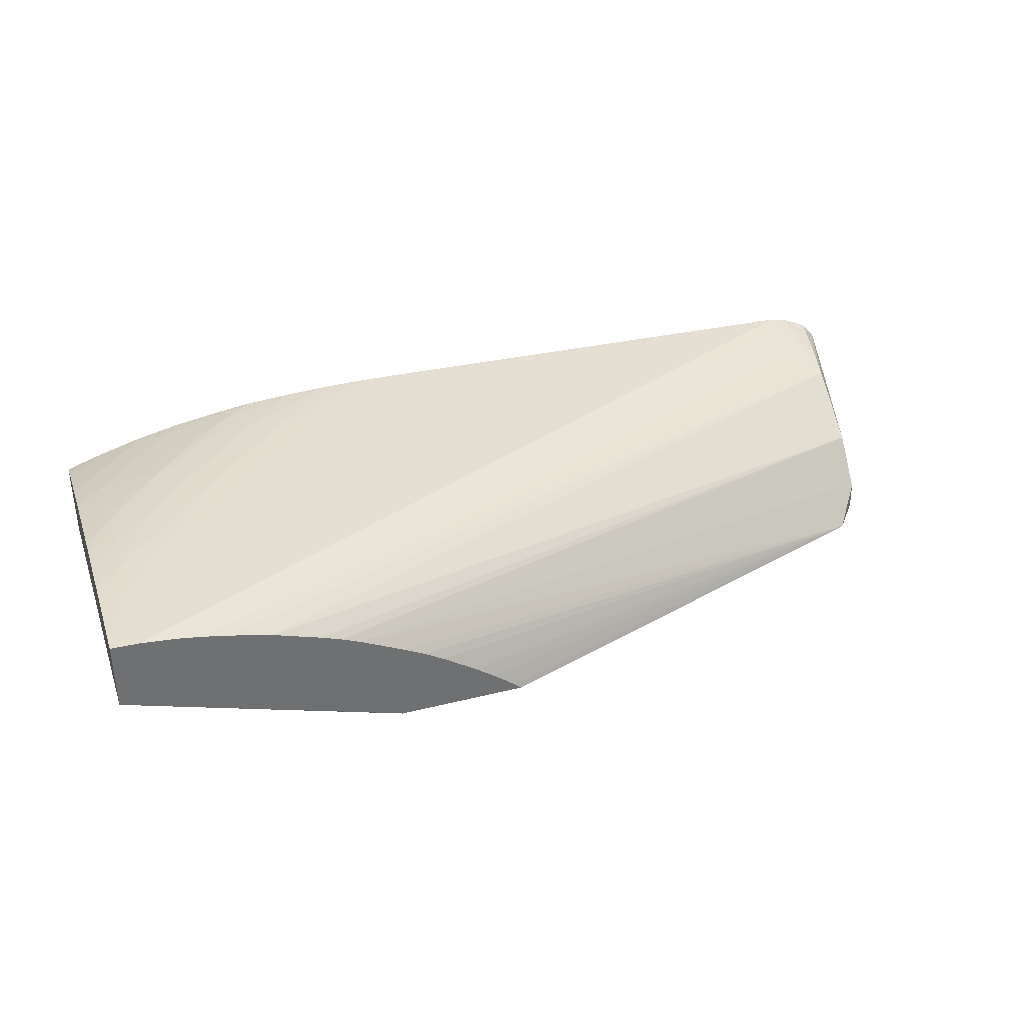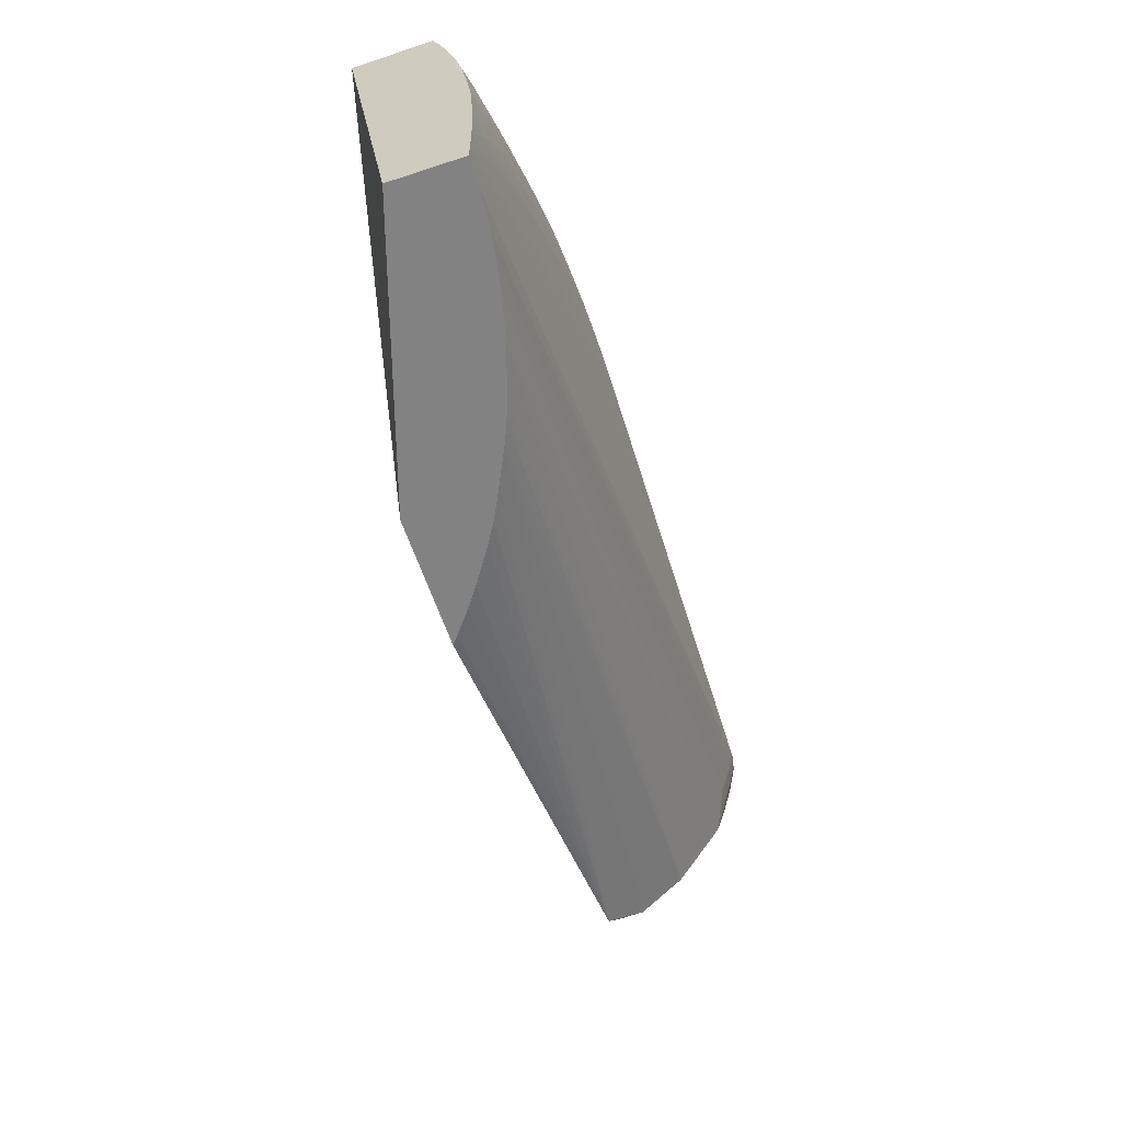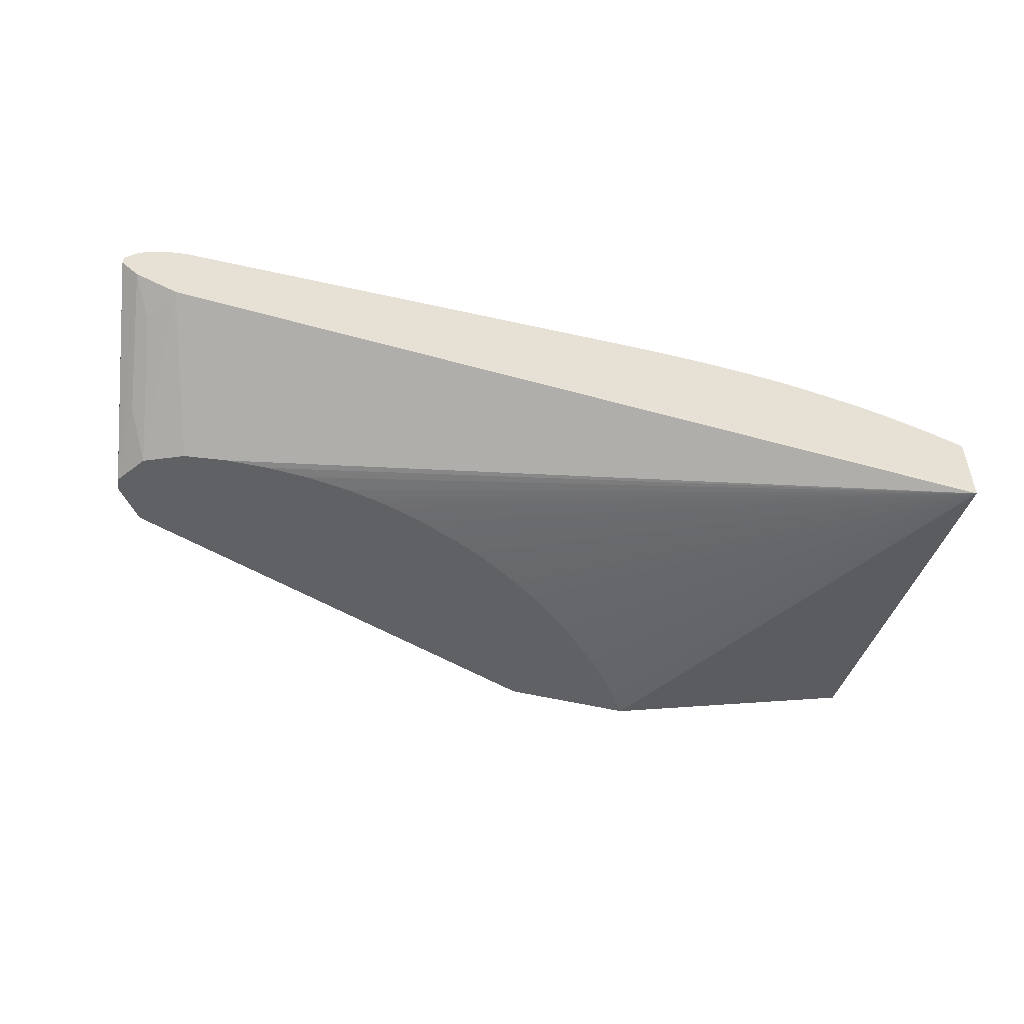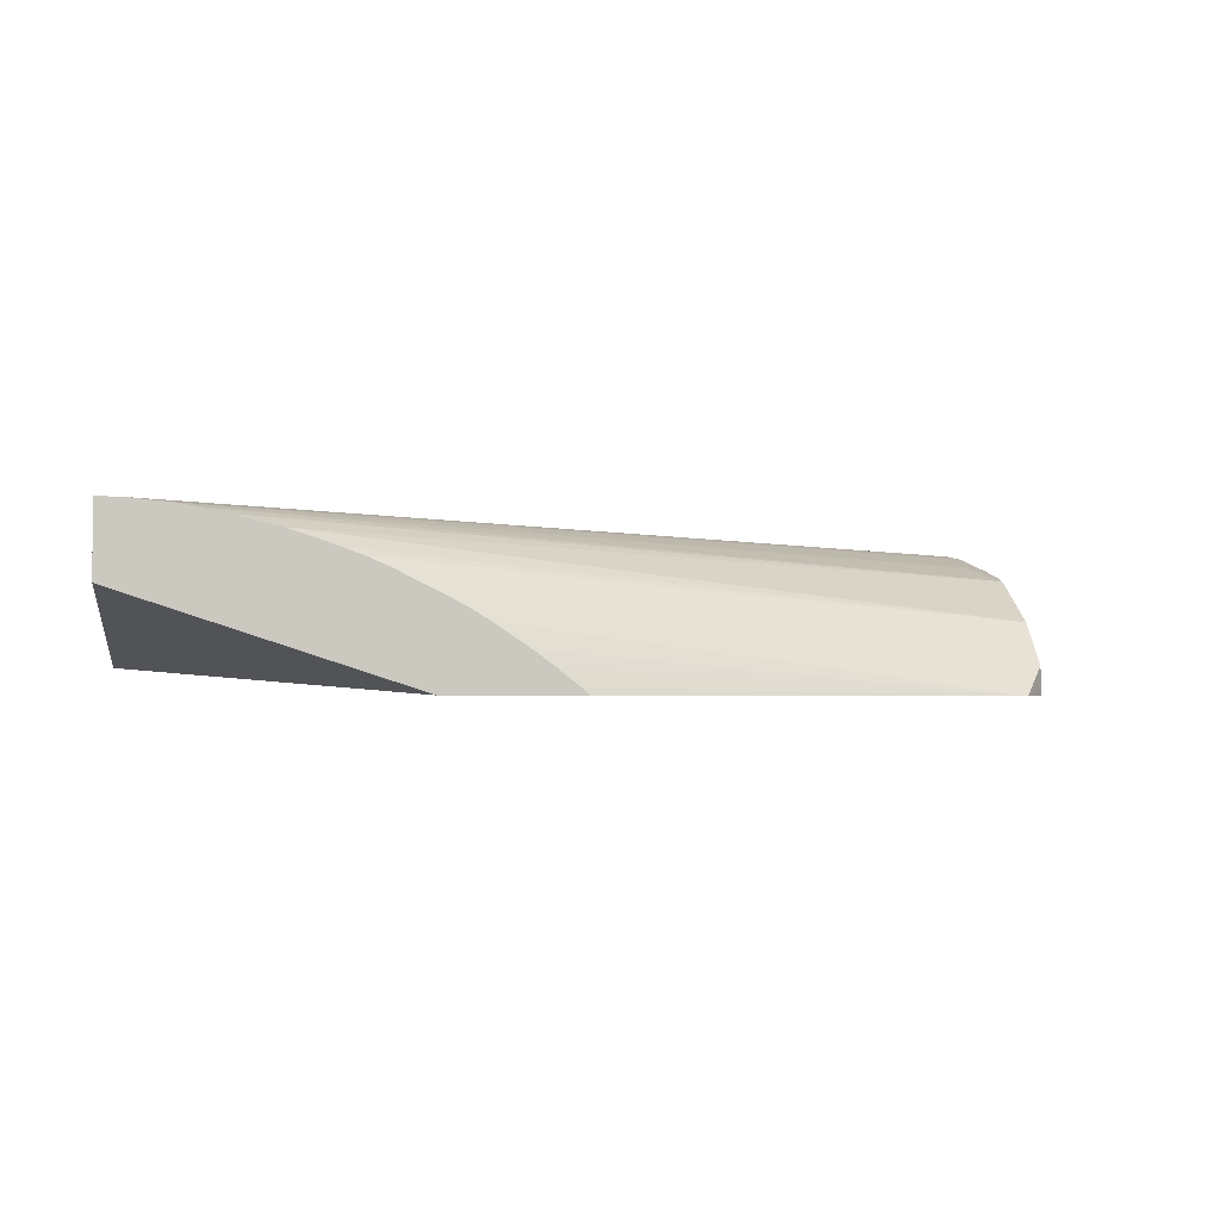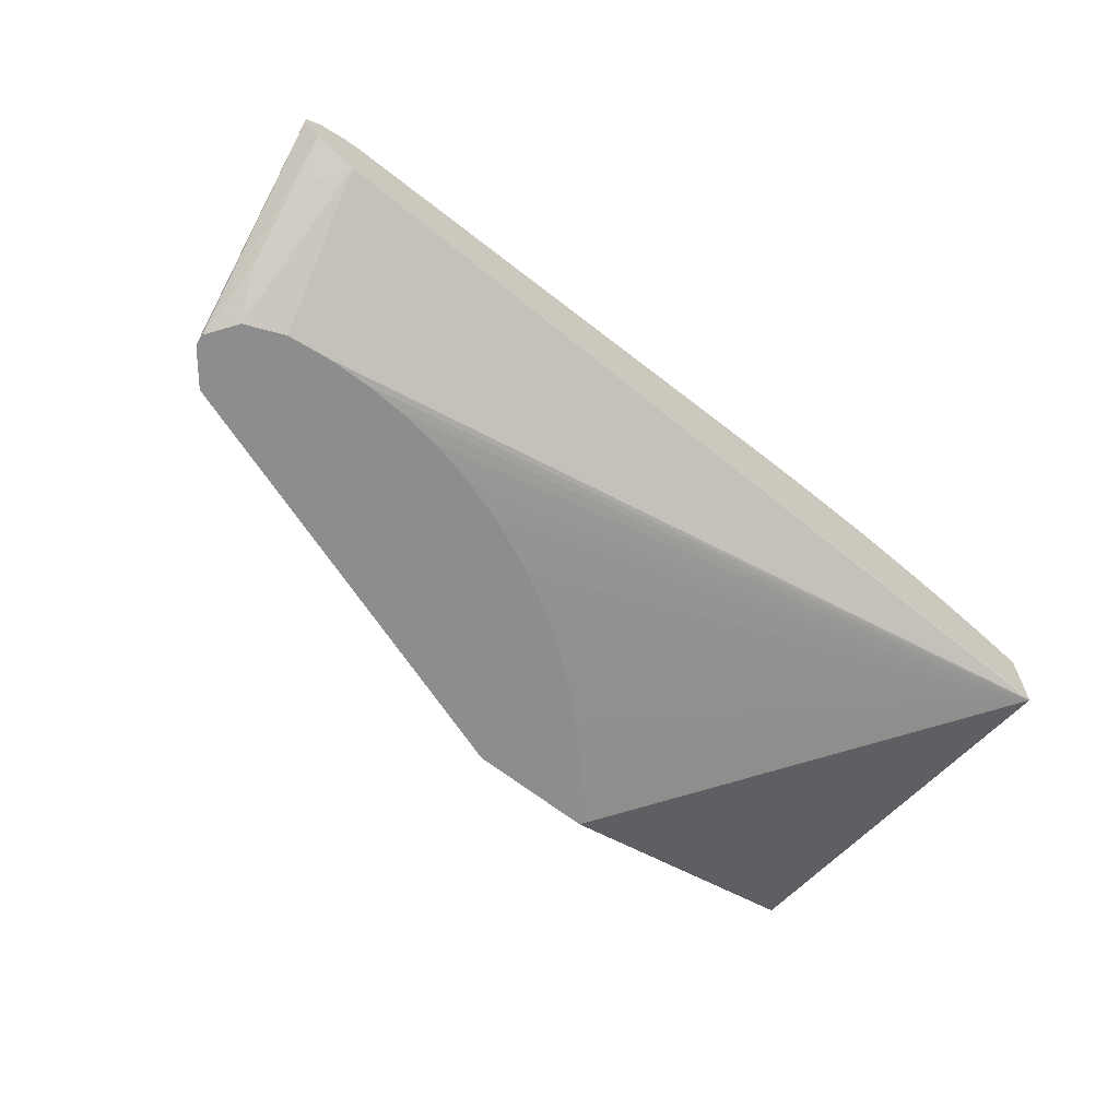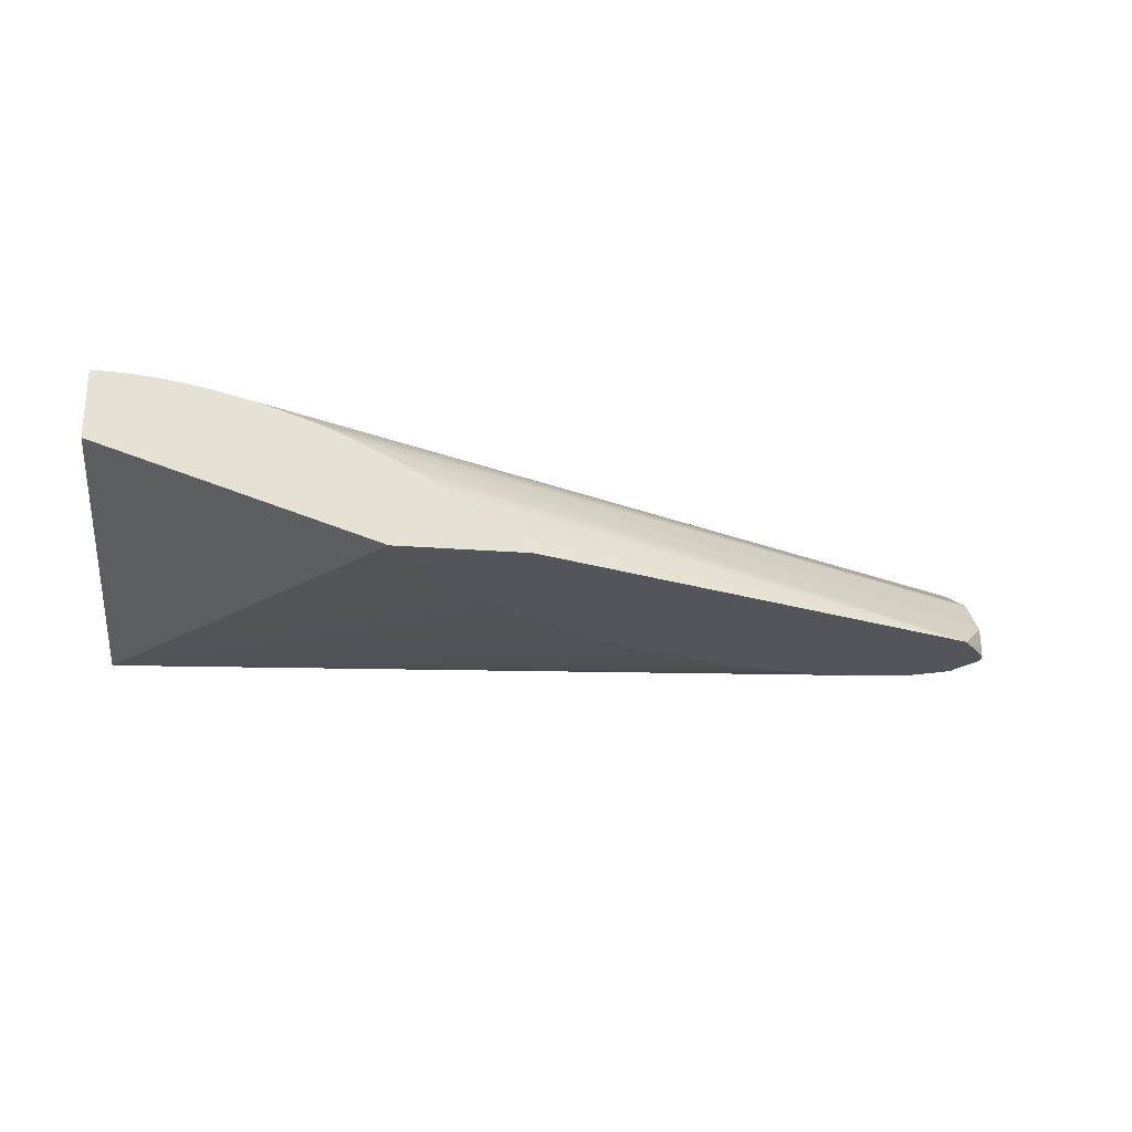
<metadata>
{"format":"obj","ext":"obj","renderer":"f3d","projection":"perspective","resolution":1024,"background":"white","views":[{"elev":35.8,"azim":-18.2,"up":"+Z"},{"elev":-60.9,"azim":-71.5,"up":"+Y"},{"elev":-49.8,"azim":165.1,"up":"+Z"},{"elev":-2.5,"azim":-10.8,"up":"+Z"},{"elev":-64.7,"azim":141.4,"up":"+Z"},{"elev":-24.9,"azim":-7.1,"up":"+Z"}]}
</metadata>
<code>
v 0.0003415 1.761 0.1759
v 0.0003039 1.761 0.1721
v -0.00289 1.761 0.1796
v -0.009878 1.738 0.1786
v -0.01262 1.725 0.1761
v -0.01465 1.693 0.1575
v -0.01533 1.677 0.1394
v -0.01525 1.676 0.1305
v -0.006797 1.761 0.166
v -0.01529 1.676 0.1271
v -0.01484 1.681 0.1271
v -0.005558 1.761 0.1826
v -0.01706 1.761 0.1877
v -0.02408 1.755 0.1877
v -0.02408 1.738 0.1826
v -0.3487 1.598 0.1909
v -0.3373 1.598 0.1886
v -0.3199 1.598 0.1843
v -0.02408 1.675 0.1411
v -0.3184 1.598 0.1839
v -0.3012 1.598 0.1782
v -0.3002 1.598 0.1778
v -0.299 1.598 0.1774
v -0.2919 1.598 0.1747
v -0.284 1.598 0.1713
v -0.02671 1.662 0.1271
v -0.01529 1.712 0.1391
v -0.0145 1.748 0.1562
v -0.02408 1.761 0.1593
v -0.02408 1.694 0.1271
v -0.02408 1.761 0.1891
v -0.3574 1.598 0.1922
v -0.2654 1.598 0.1621
v -0.2265 1.598 0.1372
v -0.2174 1.598 0.13
v -0.2141 1.598 0.1271
v -0.2569 1.598 0.1576
v -0.2489 1.598 0.1528
v -0.2346 1.598 0.1432
v -0.2341 1.598 0.1428
v -0.04054 1.701 0.1271
v -0.04076 1.702 0.1271
v -0.05786 1.704 0.1271
v -0.05887 1.704 0.1271
v -0.3835 1.761 0.1387
v -0.3784 1.761 0.1408
v -0.2265 1.761 0.1939
v -0.3835 1.598 0.1939
v -0.3721 1.598 0.1936
v -0.2673 1.598 0.1271
v -0.07631 1.704 0.1271
v -0.2356 1.636 0.1271
v -0.2444 1.627 0.1271
v -0.2524 1.618 0.1271
v -0.2608 1.608 0.1271
v -0.2678 1.598 0.1271
v -0.3835 1.598 0.1647
v -0.3835 1.761 0.1534
v -0.09224 1.704 0.1271
v -0.0937 1.703 0.1271
v -0.1114 1.701 0.1271
v -0.1233 1.699 0.1271
v -0.1285 1.697 0.1271
v -0.1335 1.696 0.1271
v -0.1456 1.692 0.1271
v -0.1485 1.691 0.1271
v -0.1639 1.685 0.1271
v -0.1743 1.68 0.1271
v -0.1842 1.675 0.1271
v -0.1966 1.667 0.1271
v -0.1977 1.666 0.1271
v -0.2067 1.66 0.1271
v -0.2173 1.652 0.1271
v -0.2265 1.645 0.1271
v -0.2438 1.761 0.1941
v -0.2502 1.755 0.1941
v -0.3835 1.604 0.194
v -0.3835 1.761 0.1723
v -0.2612 1.761 0.1938
v -0.2676 1.755 0.1939
v -0.2851 1.738 0.194
v -0.3025 1.72 0.1941
v -0.3199 1.703 0.1941
v -0.372 1.633 0.1941
v -0.3835 1.622 0.194
v -0.3811 1.761 0.1733
v -0.3835 1.76 0.1729
v -0.2795 1.761 0.193
v -0.2851 1.755 0.1932
v -0.3025 1.738 0.1935
v -0.3199 1.72 0.1936
v -0.3373 1.703 0.1935
v -0.3373 1.685 0.1941
v -0.3547 1.668 0.194
v -0.372 1.651 0.1938
v -0.3835 1.639 0.1935
v -0.3799 1.761 0.1737
v -0.3835 1.755 0.1746
v -0.2851 1.761 0.1926
v -0.2932 1.761 0.192
v -0.3014 1.755 0.1921
v -0.3197 1.738 0.1923
v -0.3372 1.72 0.1923
v -0.3545 1.702 0.1922
v -0.3547 1.685 0.1933
v -0.372 1.668 0.193
v -0.3835 1.657 0.1926
v -0.3707 1.761 0.1768
v -0.3835 1.754 0.1749
v -0.2971 1.761 0.1917
v -0.3138 1.749 0.1917
v -0.3313 1.732 0.1918
v -0.3485 1.714 0.1918
v -0.365 1.696 0.1916
v -0.3713 1.684 0.1919
v -0.3835 1.668 0.1918
v -0.3676 1.761 0.1777
v -0.3835 1.752 0.1758
v -0.373 1.756 0.1777
v -0.3033 1.761 0.191
v -0.3066 1.76 0.1908
v -0.3197 1.755 0.1899
v -0.3253 1.743 0.1909
v -0.3372 1.738 0.19
v -0.3545 1.72 0.19
v -0.3601 1.708 0.1909
v -0.3713 1.702 0.1897
v -0.3766 1.688 0.1907
v -0.3808 1.677 0.1914
v -0.3835 1.675 0.1912
v -0.355 1.761 0.1813
v -0.3835 1.745 0.1776
v -0.372 1.738 0.1831
v -0.3547 1.755 0.1832
v -0.3835 1.738 0.1796
v -0.306 1.761 0.1906
v -0.3197 1.761 0.1886
v -0.3373 1.755 0.187
v -0.3122 1.761 0.1897
v -0.3547 1.738 0.187
v -0.372 1.72 0.1868
v -0.3835 1.709 0.1863
v -0.3835 1.703 0.1872
v -0.3835 1.689 0.1894
v -0.3835 1.686 0.1898
v -0.3835 1.68 0.1906
v -0.3483 1.761 0.1831
v -0.3835 1.726 0.1827
v -0.3373 1.761 0.1855
v -0.3309 1.761 0.1868
v -0.3835 1.72 0.1839
f 1 2 9
f 1 9 29
f 1 29 46
f 1 46 58
f 1 58 78
f 1 78 86
f 1 86 97
f 1 97 108
f 1 108 117
f 1 117 131
f 1 131 147
f 1 147 149
f 1 149 150
f 1 150 137
f 1 137 139
f 1 139 136
f 1 136 120
f 1 120 110
f 1 110 100
f 1 100 99
f 1 99 88
f 1 88 79
f 1 79 75
f 1 75 47
f 1 47 31
f 1 31 13
f 1 13 12
f 1 12 3
f 1 3 4
f 1 4 5
f 1 5 6
f 1 6 7
f 1 7 8
f 1 8 2
f 2 8 10
f 2 10 11
f 2 11 9
f 3 12 4
f 4 12 13
f 4 13 5
f 5 13 14
f 5 14 15
f 5 15 16
f 5 16 17
f 5 17 18
f 5 18 6
f 6 19 7
f 6 18 20
f 6 20 21
f 6 21 22
f 6 22 23
f 6 23 24
f 6 24 25
f 6 25 19
f 7 19 25
f 7 25 26
f 7 26 8
f 8 26 10
f 9 11 27
f 9 27 28
f 9 28 29
f 10 26 36
f 10 36 50
f 10 50 56
f 10 56 55
f 10 55 54
f 10 54 53
f 10 53 52
f 10 52 74
f 10 74 73
f 10 73 72
f 10 72 71
f 10 71 70
f 10 70 69
f 10 69 68
f 10 68 67
f 10 67 66
f 10 66 65
f 10 65 64
f 10 64 63
f 10 63 62
f 10 62 61
f 10 61 60
f 10 60 59
f 10 59 51
f 10 51 44
f 10 44 43
f 10 43 42
f 10 42 41
f 10 41 30
f 10 30 11
f 11 30 27
f 13 31 14
f 14 31 32
f 14 32 15
f 15 32 16
f 16 32 49
f 16 49 48
f 16 48 57
f 16 57 50
f 16 50 36
f 16 36 35
f 16 35 34
f 16 34 40
f 16 40 39
f 16 39 38
f 16 38 37
f 16 37 33
f 16 33 25
f 16 25 24
f 16 24 23
f 16 23 22
f 16 22 21
f 16 21 20
f 16 20 18
f 16 18 17
f 25 33 26
f 26 34 35
f 26 35 36
f 26 33 37
f 26 37 38
f 26 38 39
f 26 39 40
f 26 40 34
f 27 30 28
f 28 30 29
f 29 30 41
f 29 41 42
f 29 42 43
f 29 43 44
f 29 44 45
f 29 45 46
f 31 47 48
f 31 48 49
f 31 49 32
f 44 51 45
f 45 52 53
f 45 53 54
f 45 54 55
f 45 55 56
f 45 56 57
f 45 57 48
f 45 48 77
f 45 77 85
f 45 85 96
f 45 96 107
f 45 107 116
f 45 116 130
f 45 130 146
f 45 146 145
f 45 145 144
f 45 144 143
f 45 143 142
f 45 142 151
f 45 151 148
f 45 148 135
f 45 135 132
f 45 132 118
f 45 118 109
f 45 109 98
f 45 98 87
f 45 87 78
f 45 78 58
f 45 58 46
f 45 51 59
f 45 59 60
f 45 60 61
f 45 61 62
f 45 62 63
f 45 63 64
f 45 64 65
f 45 65 66
f 45 66 67
f 45 67 68
f 45 68 69
f 45 69 70
f 45 70 71
f 45 71 72
f 45 72 73
f 45 73 74
f 45 74 52
f 47 75 76
f 47 76 77
f 47 77 48
f 50 57 56
f 75 79 80
f 75 80 81
f 75 81 82
f 75 82 76
f 76 82 83
f 76 83 84
f 76 84 77
f 77 84 85
f 78 87 86
f 79 88 89
f 79 89 90
f 79 90 80
f 80 90 81
f 81 90 91
f 81 91 82
f 82 91 83
f 83 91 92
f 83 92 93
f 83 93 84
f 84 93 94
f 84 94 95
f 84 95 85
f 85 95 96
f 86 87 98
f 86 98 97
f 88 99 89
f 89 99 100
f 89 100 101
f 89 101 90
f 90 101 102
f 90 102 91
f 91 102 103
f 91 103 92
f 92 104 105
f 92 105 95
f 92 95 94
f 92 94 93
f 92 103 104
f 95 106 96
f 95 105 106
f 96 106 107
f 97 98 109
f 97 109 108
f 100 110 101
f 101 110 111
f 101 111 102
f 102 112 103
f 102 111 112
f 103 112 113
f 103 113 104
f 104 113 114
f 104 114 115
f 104 115 106
f 104 106 105
f 106 115 116
f 106 116 107
f 108 109 118
f 108 118 119
f 108 119 117
f 110 120 111
f 111 120 121
f 111 121 122
f 111 122 123
f 111 123 112
f 112 123 124
f 112 124 113
f 113 125 126
f 113 126 114
f 113 124 125
f 114 126 127
f 114 127 128
f 114 128 129
f 114 129 115
f 115 129 116
f 116 129 130
f 117 119 131
f 118 132 119
f 119 133 134
f 119 134 131
f 119 132 135
f 119 135 133
f 120 136 121
f 121 136 122
f 122 137 138
f 122 138 124
f 122 124 123
f 122 136 139
f 122 139 137
f 124 138 140
f 124 140 125
f 125 140 141
f 125 141 127
f 125 127 126
f 127 141 142
f 127 142 143
f 127 143 144
f 127 144 145
f 127 145 128
f 128 145 146
f 128 146 129
f 129 146 130
f 131 134 147
f 133 135 148
f 133 148 141
f 133 141 140
f 133 140 134
f 134 140 138
f 134 138 149
f 134 149 147
f 137 150 138
f 138 150 149
f 141 148 151
f 141 151 142

</code>
